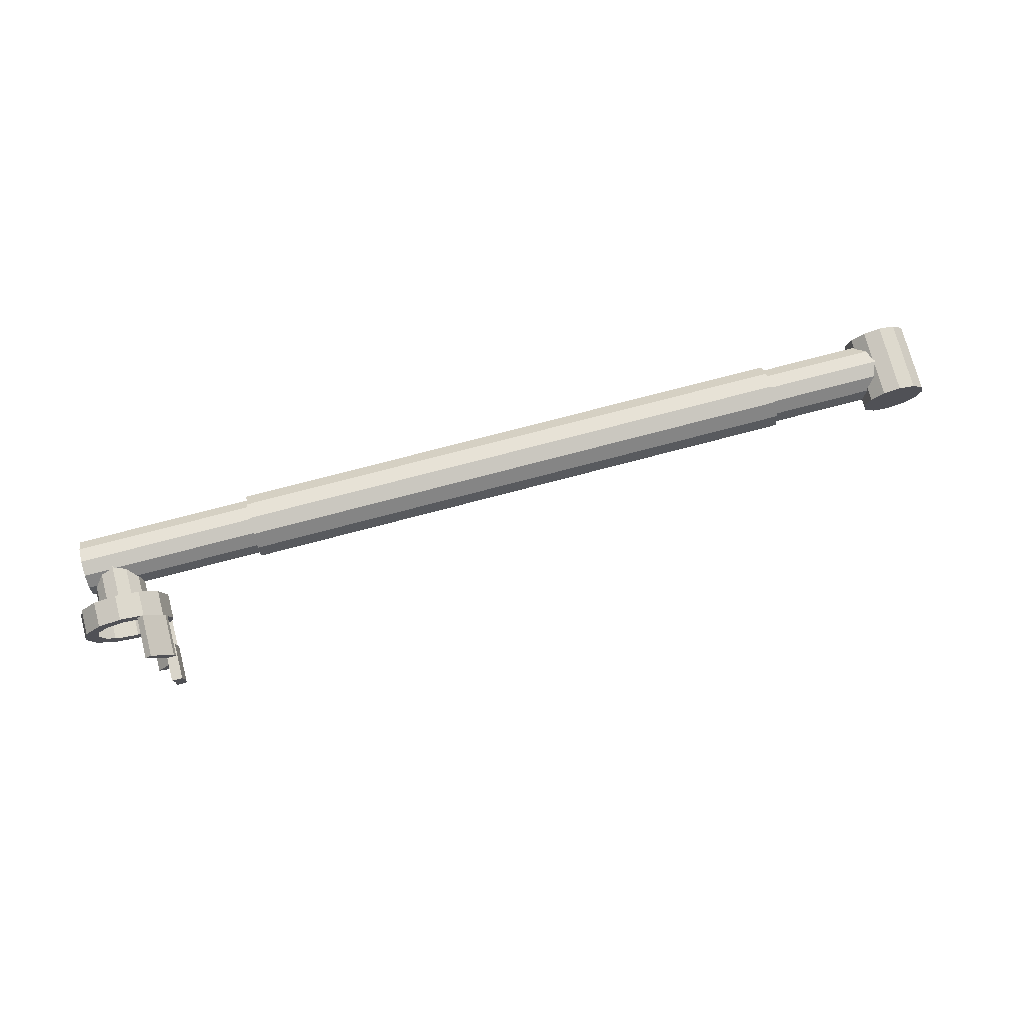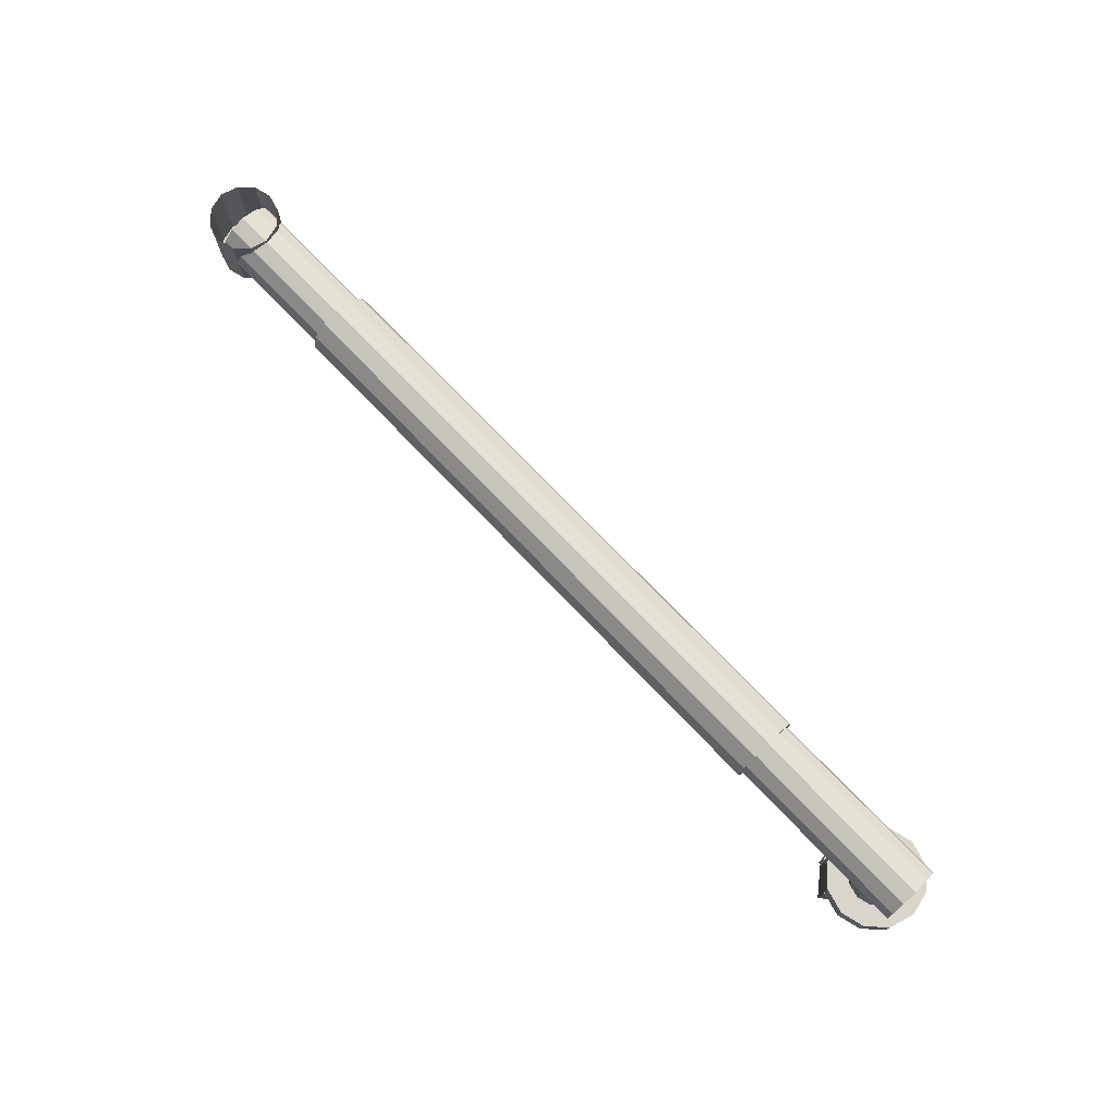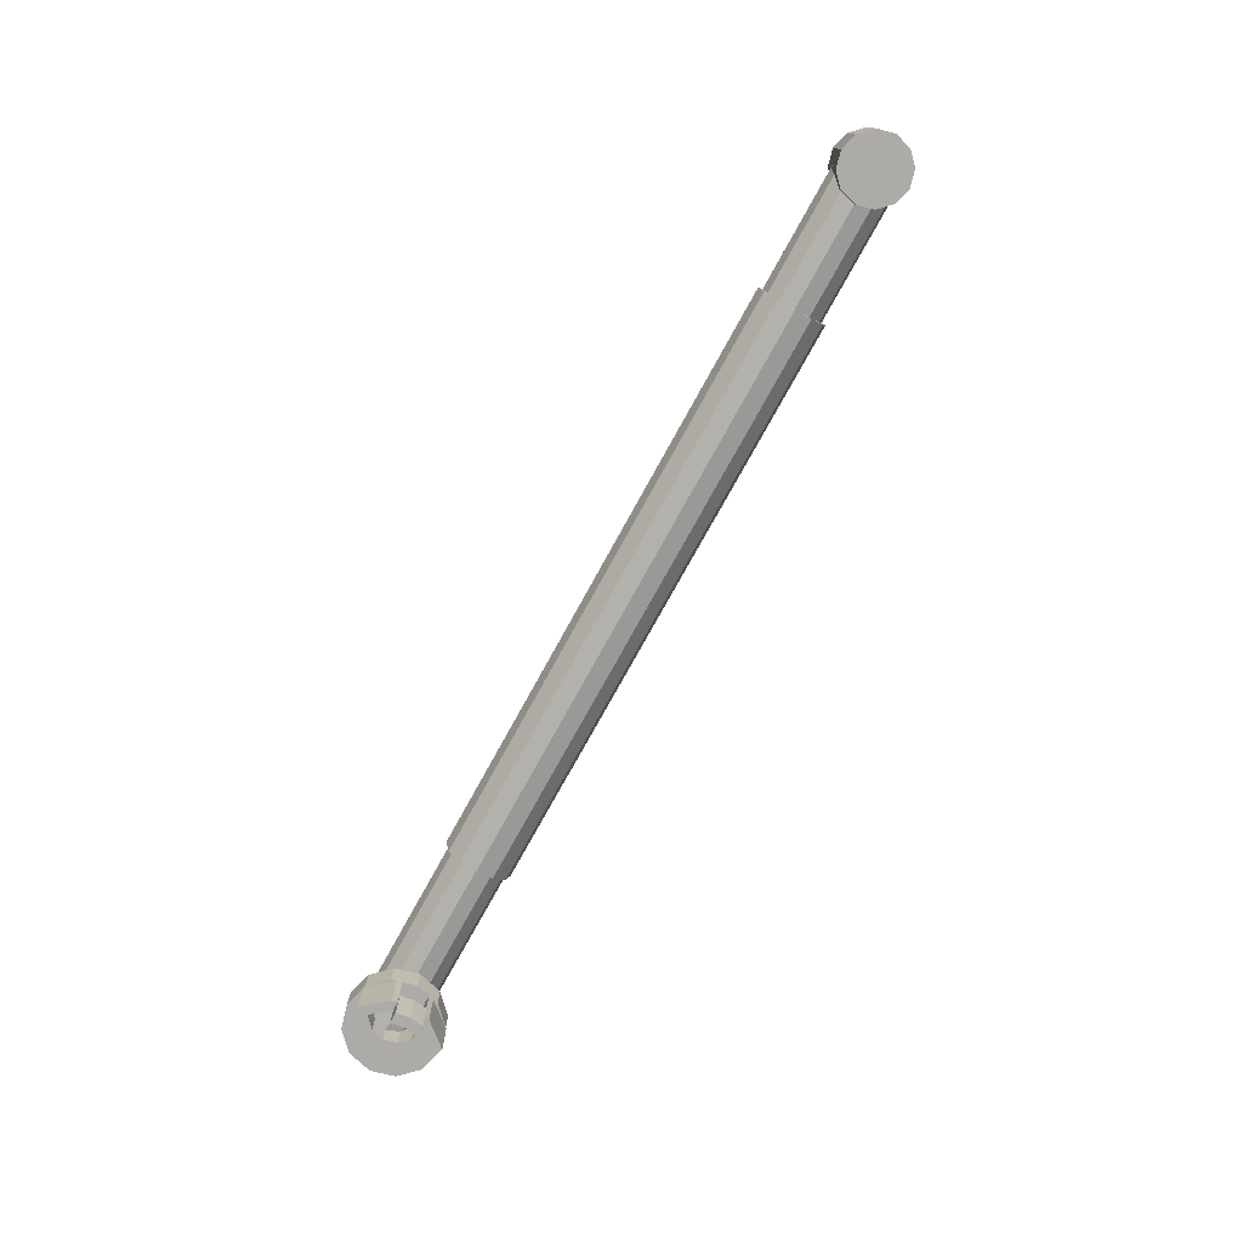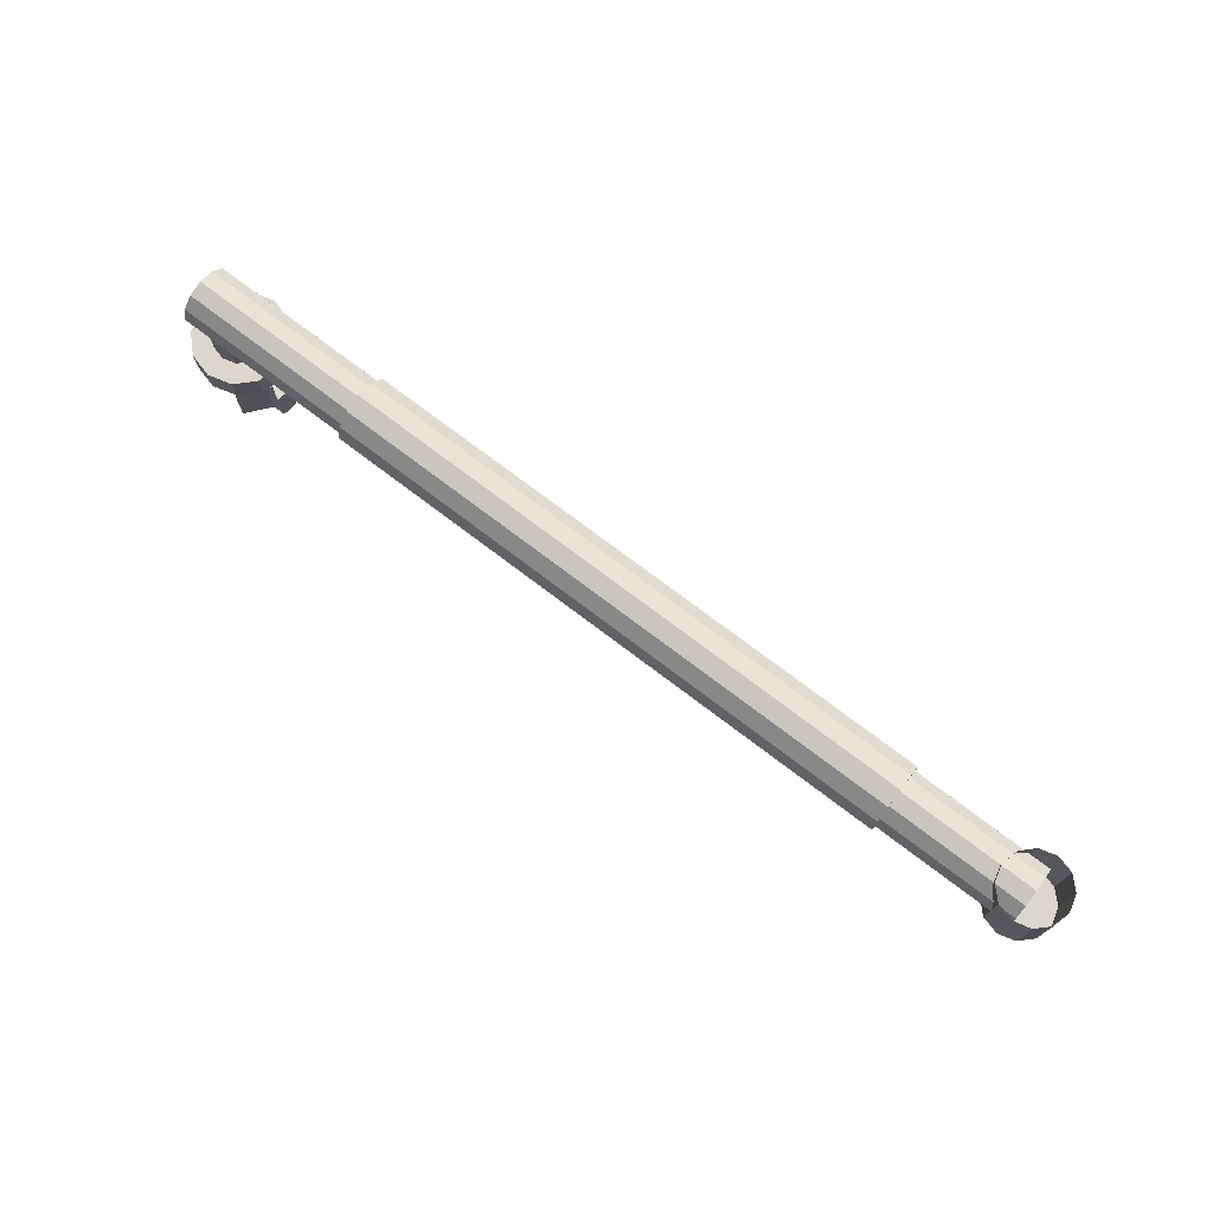
<metadata>
{"format":"obj","ext":"obj","renderer":"f3d","projection":"perspective","resolution":1024,"background":"white","views":[{"elev":74.6,"azim":165.2,"up":"+Y"},{"elev":74.6,"azim":46.2,"up":"+Z"},{"elev":-76.3,"azim":-118.9,"up":"+Z"},{"elev":73.1,"azim":-142.6,"up":"+Z"}]}
</metadata>
<code>
v -15.69 3.001e-05 16.86
v -13.59 -7.847 -16.85
v -13.59 -7.847 16.86
v -15.69 3.098e-05 -16.85
v -7.847 -13.59 -16.85
v -7.847 -13.59 16.86
v 3.782e-07 -15.69 -16.85
v 5.733e-06 -15.69 16.86
v 3.782e-07 -15.69 -16.85
v 7.847 -13.59 16.86
v 5.733e-06 -15.69 16.86
v 7.847 -13.59 -16.85
v 13.59 -7.847 16.86
v 13.59 -7.847 -16.85
v 15.69 3.054e-05 -16.85
v 15.69 2.957e-05 16.86
v 13.59 7.847 16.86
v 13.59 7.847 -16.85
v 7.847 13.59 16.86
v 7.847 13.59 -16.85
v -3.781e-07 15.69 16.86
v -5.733e-06 15.69 -16.85
v -3.781e-07 15.69 16.86
v -7.847 13.59 -16.85
v -7.847 13.59 16.86
v -5.733e-06 15.69 -16.85
v -7.847 -13.59 -16.85
v 7.847 -13.59 -16.85
v 3.782e-07 -15.69 -16.85
v -13.59 -7.847 -16.85
v 13.59 -7.847 -16.85
v -15.69 3.098e-05 -16.85
v 15.69 3.054e-05 -16.85
v 13.59 7.847 -16.85
v -13.59 7.847 -16.85
v 7.847 13.59 -16.85
v -7.847 13.59 -16.85
v -5.733e-06 15.69 -16.85
v -13.59 7.847 16.86
v -13.59 7.847 -16.85
v 63.15 3.983e-05 -15.03
v 335.6 -7.93 -12.9
v 63.15 -7.93 -12.9
v 335.6 0.0001007 -15.03
v 335.6 -13.74 -7.096
v 63.15 -13.74 -7.096
v 335.6 -15.86 0.8342
v 63.15 -15.86 0.8342
v 63.15 -13.74 8.764
v 335.6 -13.74 8.764
v 63.15 -7.93 14.57
v 335.6 -7.93 14.57
v 63.15 3.743e-05 16.69
v 335.6 9.83e-05 16.69
v 63.15 7.93 14.57
v 335.6 7.93 14.57
v 63.15 13.74 8.764
v 335.6 13.74 8.764
v 63.15 15.86 0.8342
v 335.6 15.86 0.8342
v 335.6 13.74 -7.096
v 63.15 13.74 -7.096
v 335.6 0.0001007 -15.03
v 335.6 6.967 -11.23
v 335.6 9.931e-05 -13.1
v 335.6 7.93 -12.9
v 63.15 7.93 -12.9
v 335.6 7.93 -12.9
v 335.6 -6.967 -11.23
v 335.6 -7.93 -12.9
v 421.7 -12.07 -6.133
v 421.7 -12.07 7.801
v 421.7 -13.93 0.8342
v 421.7 -6.967 -11.23
v 421.7 -6.967 12.9
v 421.7 0.0001102 14.77
v 421.7 0.0001123 -13.1
v 421.7 6.967 12.9
v 421.7 6.967 -11.23
v 421.7 12.07 7.801
v 421.7 12.07 -6.133
v 421.7 13.93 0.8342
v 335.6 9.931e-05 -13.1
v 421.7 -6.967 -11.23
v 335.6 -6.967 -11.23
v 421.7 0.0001123 -13.1
v 335.6 6.967 -11.23
v 421.7 6.967 -11.23
v 335.6 12.07 -6.133
v 421.7 12.07 -6.133
v 335.6 13.93 0.8342
v 421.7 13.93 0.8342
v 421.7 12.07 7.801
v 335.6 12.07 7.801
v 421.7 6.967 12.9
v 335.6 6.967 12.9
v 421.7 0.0001102 14.77
v 335.6 9.721e-05 14.77
v 421.7 -6.967 12.9
v 335.6 -6.967 12.9
v 421.7 -12.07 7.801
v 335.6 -12.07 7.801
v 421.7 -13.93 0.8342
v 335.6 -13.93 0.8342
v 335.6 -12.07 -6.133
v 421.7 -12.07 -6.133
v -1.133 -12.07 7.801
v -1.133 -12.07 -6.133
v -1.133 -13.93 0.8342
v -1.133 -6.967 -11.23
v -1.133 -6.967 12.9
v -1.133 3.035e-05 14.77
v -1.133 3.246e-05 -13.1
v -1.133 6.967 12.9
v -1.133 6.967 -11.23
v -1.133 12.07 7.801
v -1.133 12.07 -6.133
v -1.133 13.93 0.8342
v -1.133 3.246e-05 -13.1
v 63.15 -6.967 -11.23
v -1.133 -6.967 -11.23
v 63.15 4.121e-05 -13.1
v 63.15 -12.07 -6.133
v -1.133 -12.07 -6.133
v 63.15 -13.93 0.8342
v -1.133 -13.93 0.8342
v -1.133 -12.07 7.801
v 63.15 -12.07 7.801
v -1.133 -6.967 12.9
v 63.15 -6.967 12.9
v -1.133 3.035e-05 14.77
v 63.15 3.91e-05 14.77
v -1.133 6.967 12.9
v 63.15 6.967 12.9
v -1.133 12.07 7.801
v 63.15 12.07 7.801
v -1.133 13.93 0.8342
v 63.15 13.93 0.8342
v 63.15 12.07 -6.133
v -1.133 12.07 -6.133
v 63.15 6.967 -11.23
v -1.133 6.967 -11.23
v 335.6 12.07 -6.133
v 335.6 13.74 -7.096
v 335.6 13.93 0.8342
v 335.6 15.86 0.8342
v 335.6 13.74 8.764
v 335.6 12.07 7.801
v 335.6 7.93 14.57
v 335.6 6.967 12.9
v 335.6 9.83e-05 16.69
v 335.6 9.721e-05 14.77
v 335.6 -6.967 12.9
v 335.6 -7.93 14.57
v 335.6 -12.07 7.801
v 335.6 -13.74 8.764
v 335.6 -13.93 0.8342
v 335.6 -15.86 0.8342
v 335.6 -13.74 -7.096
v 335.6 -12.07 -6.133
v 63.15 -6.967 -11.23
v 63.15 3.983e-05 -15.03
v 63.15 -7.93 -12.9
v 63.15 4.121e-05 -13.1
v 63.15 -12.07 -6.133
v 63.15 -13.74 -7.096
v 63.15 -13.93 0.8342
v 63.15 -15.86 0.8342
v 63.15 -13.74 8.764
v 63.15 -12.07 7.801
v 63.15 -7.93 14.57
v 63.15 -6.967 12.9
v 63.15 3.743e-05 16.69
v 63.15 3.91e-05 14.77
v 63.15 7.93 14.57
v 63.15 6.967 12.9
v 63.15 12.07 7.801
v 63.15 13.74 8.764
v 63.15 13.93 0.8342
v 63.15 15.86 0.8342
v 63.15 13.74 -7.096
v 63.15 12.07 -6.133
v 63.15 7.93 -12.9
v 63.15 6.967 -11.23
v 407.4 15.69 -35.16
v 418.6 19.25 -35.16
v 415.3 13.59 -35.16
v 407.4 22.23 -35.16
v 407.4 22.23 -35.16
v 418.6 19.25 -22.86
v 418.6 19.25 -35.16
v 407.4 22.23 -22.86
v 423.1 1.768e-05 -35.16
v 426.7 11.11 -35.16
v 429.7 1.721e-05 -35.16
v 421 7.847 -35.16
v 415.3 -13.59 -35.16
v 426.7 -11.11 -35.16
v 418.6 -19.25 -35.16
v 421 -7.847 -35.16
v 396.3 -19.25 -35.16
v 407.4 -15.69 -35.16
v 407.4 -22.23 -35.16
v 399.6 -13.59 -35.16
v 388.2 11.11 -35.16
v 391.7 1.76e-05 -35.16
v 385.2 1.709e-05 -35.16
v 393.8 7.847 -35.16
v 396.3 19.25 -35.16
v 399.6 13.59 -35.16
v 388.2 -11.11 -35.16
v 393.8 -7.847 -35.16
v 407.4 -12.39 -22.86
v 396.3 -19.25 -22.86
v 407.4 -22.23 -22.86
v 401.2 -10.73 -22.86
v 396.3 -19.25 -22.86
v 407.4 -22.23 -35.16
v 407.4 -22.23 -22.86
v 396.3 -19.25 -35.16
v 407.4 22.23 -22.86
v 396.3 19.25 -35.16
v 396.3 19.25 -22.86
v 407.4 22.23 -35.16
v 418.6 -19.25 -35.16
v 407.4 -22.23 -22.86
v 407.4 -22.23 -35.16
v 418.6 -19.25 -22.86
v 388.2 11.11 -35.16
v 388.2 11.11 -22.86
v 426.7 -11.11 -35.16
v 426.7 -11.11 -22.86
v 385.2 1.709e-05 -35.16
v 385.2 1.709e-05 -22.86
v 429.7 1.721e-05 -35.16
v 429.7 1.721e-05 -22.86
v 426.7 11.11 -35.16
v 426.7 11.11 -22.86
v 388.2 -11.11 -35.16
v 388.2 -11.11 -22.86
v 407.4 12.39 2.809
v 401.2 10.73 -22.86
v 401.2 10.73 2.809
v 407.4 12.39 -22.86
v 407.4 12.39 -22.86
v 396.3 19.25 -22.86
v 401.2 10.73 -22.86
v 407.4 22.23 -22.86
v 418.6 -19.25 -22.86
v 413.6 -10.73 -22.86
v 388.2 11.11 -22.86
v 396.7 6.195 -22.86
v 426.7 -11.11 -22.86
v 418.2 -6.195 -22.86
v 395 1.788e-05 -22.86
v 385.2 1.709e-05 -22.86
v 429.7 1.721e-05 -22.86
v 419.8 1.794e-05 -22.86
v 426.7 11.11 -22.86
v 418.2 6.195 -22.86
v 396.7 -6.195 -22.86
v 388.2 -11.11 -22.86
v 413.6 10.73 -22.86
v 418.6 19.25 -22.86
v 413.6 -10.73 2.809
v 401.2 -10.73 2.809
v 407.4 -12.39 2.809
v 396.7 -6.195 2.809
v 418.2 -6.195 2.809
v 395 1.869e-05 2.809
v 419.8 1.876e-05 2.809
v 396.7 6.195 2.809
v 418.2 6.195 2.809
v 413.6 10.73 2.809
v 401.2 10.73 2.809
v 407.4 12.39 2.809
v 413.6 -10.73 -22.86
v 407.4 -12.39 2.809
v 407.4 -12.39 -22.86
v 413.6 -10.73 2.809
v 396.7 6.195 2.809
v 396.7 6.195 -22.86
v 418.2 -6.195 -22.86
v 418.2 -6.195 2.809
v 395 1.869e-05 2.809
v 395 1.788e-05 -22.86
v 419.8 1.794e-05 -22.86
v 419.8 1.876e-05 2.809
v 418.2 6.195 -22.86
v 418.2 6.195 2.809
v 396.7 -6.195 -22.86
v 396.7 -6.195 2.809
v 413.6 10.73 -22.86
v 413.6 10.73 2.809
v 401.2 -10.73 -22.86
v 401.2 -10.73 2.809
v 407.4 12.39 -22.86
v 407.4 12.39 2.809
v 407.4 -12.39 -22.86
v 407.4 -12.39 2.809
v 400 17.1 -55.87
v 390.9 6.319 -35.21
v 390.9 6.312 -55.88
v 399.9 17.11 -35.19
v 386.8 6.321 -35.21
v 387.5 8.678 -55.89
v 386.9 6.313 -55.89
v 387.5 8.686 -35.21
v 396.8 19.76 -55.87
v 396.8 19.77 -35.2
v 396.8 19.76 -55.87
v 396.8 19.77 -35.2
v 390.9 6.319 -35.21
v 386.9 6.313 -55.89
v 390.9 6.312 -55.88
v 386.8 6.321 -35.21
v 390.9 -6.3 -55.88
v 399.9 -17.09 -35.18
v 400 -17.1 -55.85
v 390.9 -6.293 -35.2
v 387.5 -8.656 -35.21
v 386.9 -6.299 -55.88
v 387.5 -8.664 -55.88
v 386.8 -6.291 -35.21
v 396.8 -19.75 -35.18
v 396.8 -19.76 -55.86
v 396.8 -19.75 -35.18
v 396.8 -19.76 -55.86
v 390.9 -6.3 -55.88
v 387.5 -8.664 -55.88
v 386.9 -6.299 -55.88
v 400 -17.1 -55.85
v 396.8 -19.76 -55.86
v 387.5 8.678 -55.89
v 390.9 6.312 -55.88
v 386.9 6.313 -55.89
v 400 17.1 -55.87
v 396.8 19.76 -55.87
v 386.9 -6.299 -55.88
v 390.9 -6.293 -35.2
v 390.9 -6.3 -55.88
v 386.8 -6.291 -35.21
v 386.3 6.206 -67.66
v 391.4 6.21 -50.07
v 391.4 6.204 -67.65
v 386.2 6.212 -50.08
v 391.4 6.204 -67.65
v 390.2 0.007988 -50.07
v 390.2 0.001529 -67.65
v 391.4 6.21 -50.07
v 391.4 -6.195 -50.07
v 391.4 -6.202 -67.64
v 391.4 -6.195 -50.07
v 386.3 -6.2 -67.65
v 391.4 -6.202 -67.64
v 386.2 -6.193 -50.08
v 386.2 -6.193 -50.08
v 385.4 0.003272 -67.65
v 386.3 -6.2 -67.65
v 385.3 0.01004 -50.08
v 386.3 6.206 -67.66
v 386.2 6.212 -50.08
v 386.3 -6.2 -67.65
v 390.2 0.001529 -67.65
v 391.4 -6.202 -67.64
v 385.4 0.003272 -67.65
v 391.4 6.204 -67.65
v 386.3 6.206 -67.66
v 390.2 0.007988 -50.07
v 386.2 -6.193 -50.08
v 391.4 -6.195 -50.07
v 385.3 0.01004 -50.08
v 391.4 6.21 -50.07
v 386.2 6.212 -50.08
v 387.5 -8.656 -35.21
v 390.9 -6.293 -35.2
v 386.8 -6.291 -35.21
v 399.9 -17.09 -35.18
v 396.8 -19.75 -35.18
v 390.9 6.319 -35.21
v 387.5 8.686 -35.21
v 386.8 6.321 -35.21
v 399.9 17.11 -35.19
v 396.8 19.77 -35.2
f 1 2 3
f 1 4 2
f 3 5 6
f 3 2 5
f 6 7 8
f 6 5 7
f 9 10 11
f 12 10 9
f 12 13 10
f 14 13 12
f 15 13 14
f 15 16 13
f 15 17 16
f 18 17 15
f 18 19 17
f 20 19 18
f 20 21 19
f 22 21 20
f 23 24 25
f 23 26 24
f 27 28 29
f 30 28 27
f 30 31 28
f 32 31 30
f 32 33 31
f 32 34 33
f 35 34 32
f 35 36 34
f 37 36 35
f 37 38 36
f 39 4 1
f 39 40 4
f 25 40 39
f 25 24 40
f 41 42 43
f 41 44 42
f 43 45 46
f 43 42 45
f 46 47 48
f 46 45 47
f 47 49 48
f 50 49 47
f 50 51 49
f 52 51 50
f 52 53 51
f 54 53 52
f 54 55 53
f 56 55 54
f 56 57 55
f 58 57 56
f 58 59 57
f 60 59 58
f 59 61 62
f 59 60 61
f 63 64 65
f 66 64 63
f 67 44 41
f 67 68 44
f 62 68 67
f 62 61 68
f 63 69 70
f 63 65 69
f 71 72 73
f 74 72 71
f 74 75 72
f 74 76 75
f 77 76 74
f 77 78 76
f 79 78 77
f 79 80 78
f 81 80 79
f 81 82 80
f 83 84 85
f 83 86 84
f 87 86 83
f 87 88 86
f 89 88 87
f 89 90 88
f 91 90 89
f 91 92 90
f 93 91 94
f 92 91 93
f 95 94 96
f 93 94 95
f 97 96 98
f 95 96 97
f 99 98 100
f 97 98 99
f 101 100 102
f 99 100 101
f 103 102 104
f 101 102 103
f 105 103 104
f 105 106 103
f 85 106 105
f 85 84 106
f 107 108 109
f 107 110 108
f 111 110 107
f 112 110 111
f 112 113 110
f 114 113 112
f 114 115 113
f 116 115 114
f 116 117 115
f 118 117 116
f 119 120 121
f 119 122 120
f 121 123 124
f 121 120 123
f 124 125 126
f 124 123 125
f 125 127 126
f 128 127 125
f 128 129 127
f 130 129 128
f 130 131 129
f 132 131 130
f 132 133 131
f 134 133 132
f 134 135 133
f 136 135 134
f 136 137 135
f 138 137 136
f 137 139 140
f 137 138 139
f 140 141 142
f 140 139 141
f 142 122 119
f 142 141 122
f 66 143 64
f 144 143 66
f 144 145 143
f 146 145 144
f 145 147 148
f 145 146 147
f 148 149 150
f 148 147 149
f 150 151 152
f 150 149 151
f 153 151 154
f 152 151 153
f 155 154 156
f 153 154 155
f 157 156 158
f 155 156 157
f 159 157 158
f 159 160 157
f 70 160 159
f 70 69 160
f 161 162 163
f 164 162 161
f 165 163 166
f 161 163 165
f 167 166 168
f 165 166 167
f 169 167 168
f 169 170 167
f 171 170 169
f 171 172 170
f 173 172 171
f 173 174 172
f 175 174 173
f 175 176 174
f 175 177 176
f 178 177 175
f 178 179 177
f 180 179 178
f 179 181 182
f 179 180 181
f 182 183 184
f 182 181 183
f 164 183 162
f 184 183 164
f 185 186 187
f 188 186 185
f 189 190 191
f 189 192 190
f 193 194 195
f 196 194 193
f 197 198 199
f 200 198 197
f 201 202 203
f 204 202 201
f 205 206 207
f 205 208 206
f 209 185 210
f 209 188 185
f 187 194 196
f 187 186 194
f 200 195 198
f 193 195 200
f 202 199 203
f 202 197 199
f 211 204 201
f 211 212 204
f 207 212 211
f 207 206 212
f 205 210 208
f 209 210 205
f 213 214 215
f 213 216 214
f 217 218 219
f 217 220 218
f 221 222 223
f 221 224 222
f 225 226 227
f 225 228 226
f 223 229 230
f 223 222 229
f 231 228 225
f 231 232 228
f 230 233 234
f 230 229 233
f 235 232 231
f 235 236 232
f 237 236 235
f 237 238 236
f 234 239 240
f 234 233 239
f 191 238 237
f 191 190 238
f 240 220 217
f 240 239 220
f 241 242 243
f 241 244 242
f 245 246 247
f 248 246 245
f 249 213 215
f 250 213 249
f 247 251 252
f 246 251 247
f 253 250 249
f 254 250 253
f 255 251 256
f 252 251 255
f 257 254 253
f 257 258 254
f 259 258 257
f 259 260 258
f 261 256 262
f 255 256 261
f 259 263 260
f 259 264 263
f 216 262 214
f 216 261 262
f 264 245 263
f 264 248 245
f 265 266 267
f 265 268 266
f 269 268 265
f 269 270 268
f 271 270 269
f 271 272 270
f 273 272 271
f 274 272 273
f 274 275 272
f 276 275 274
f 277 278 279
f 277 280 278
f 281 242 282
f 243 242 281
f 283 280 277
f 283 284 280
f 285 282 286
f 281 282 285
f 287 284 283
f 287 288 284
f 289 288 287
f 289 290 288
f 285 291 292
f 285 286 291
f 293 290 289
f 293 294 290
f 292 295 296
f 292 291 295
f 297 294 293
f 297 298 294
f 296 299 300
f 296 295 299
f 301 302 303
f 301 304 302
f 305 306 307
f 308 306 305
f 308 309 306
f 310 309 308
f 311 304 301
f 311 312 304
f 313 314 315
f 313 316 314
f 317 318 319
f 317 320 318
f 321 322 323
f 324 322 321
f 325 323 326
f 321 323 325
f 319 327 328
f 319 318 327
f 329 330 331
f 330 332 333
f 330 329 332
f 334 335 336
f 334 337 335
f 338 337 334
f 339 340 341
f 342 340 339
f 343 344 345
f 346 344 343
f 347 348 349
f 347 350 348
f 349 351 352
f 349 348 351
f 353 354 355
f 353 356 354
f 357 358 359
f 360 358 357
f 360 361 358
f 362 361 360
f 363 364 365
f 366 364 363
f 366 367 364
f 368 367 366
f 369 370 371
f 369 372 370
f 373 372 369
f 373 374 372
f 375 376 377
f 378 375 379
f 376 375 378
f 380 381 382
f 383 381 380
f 383 384 381

</code>
